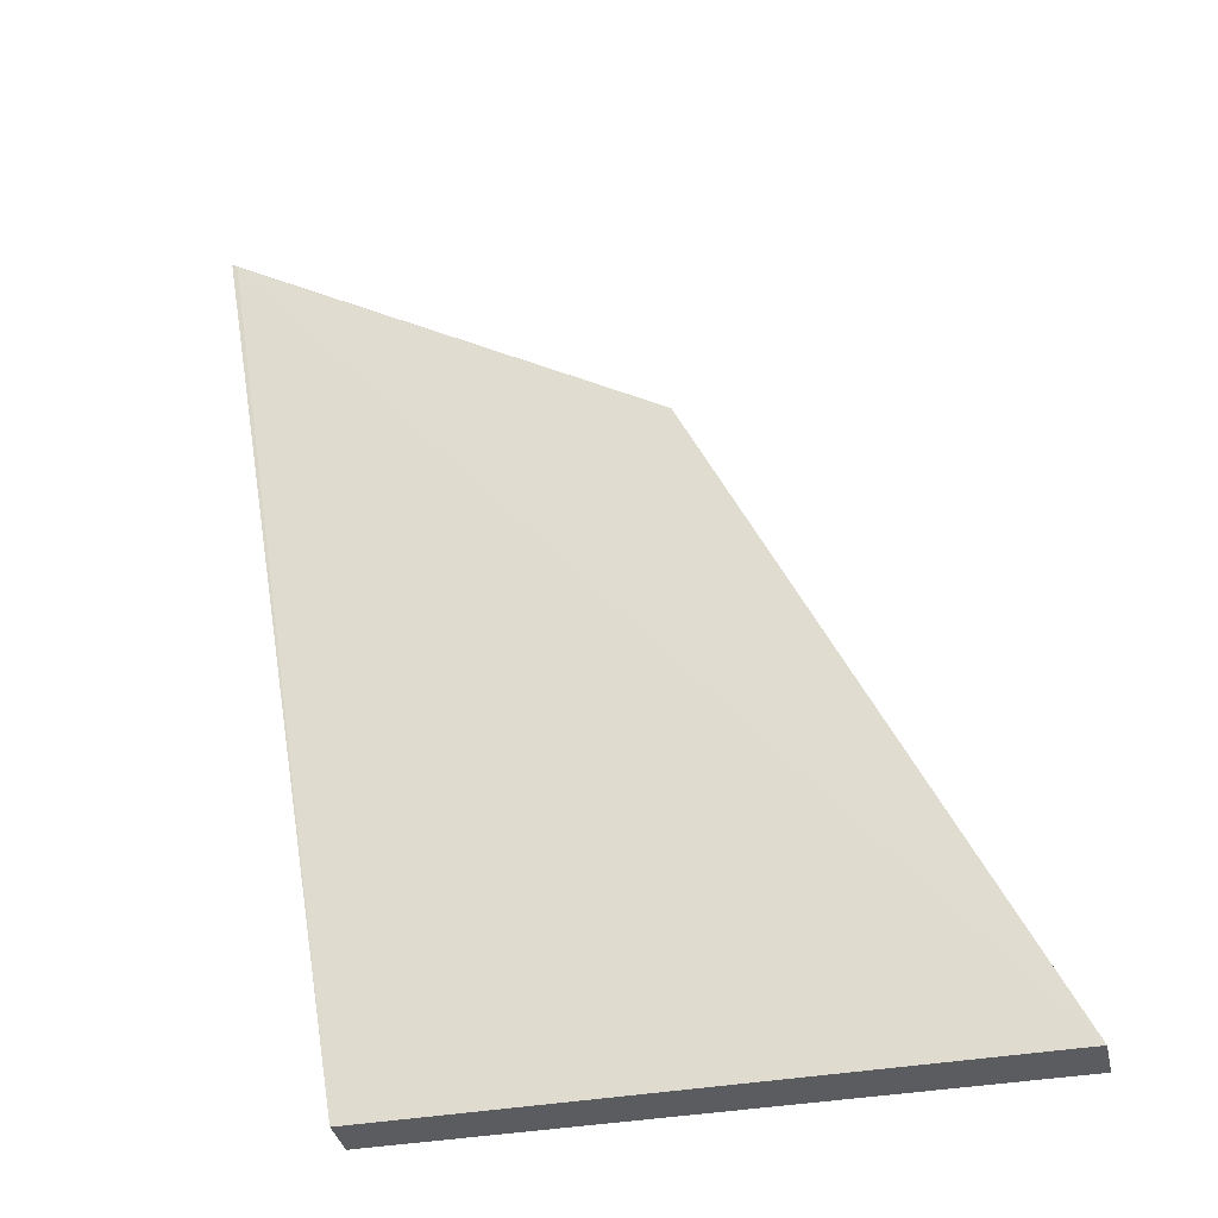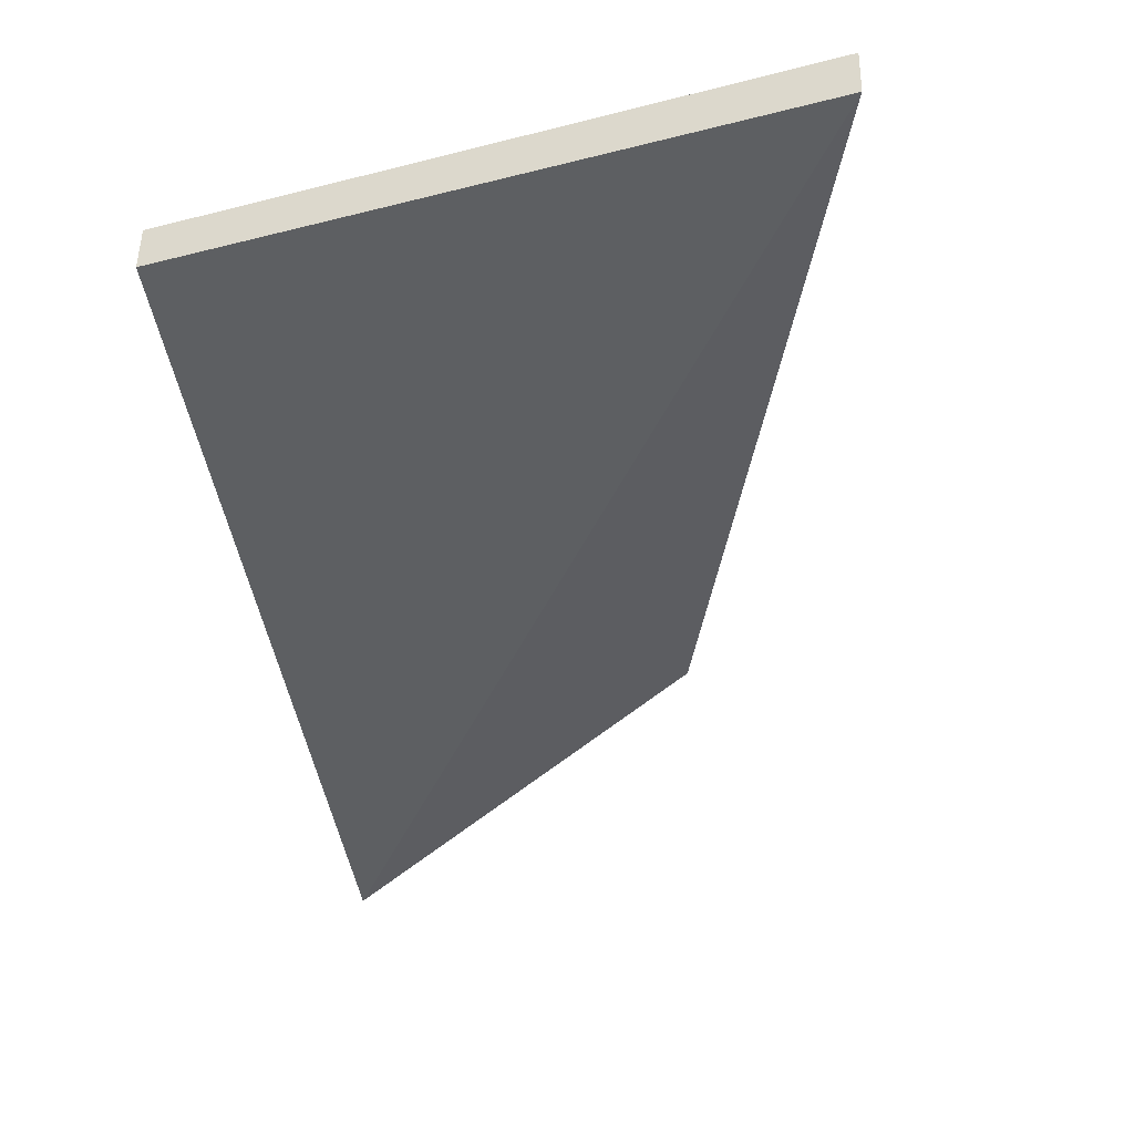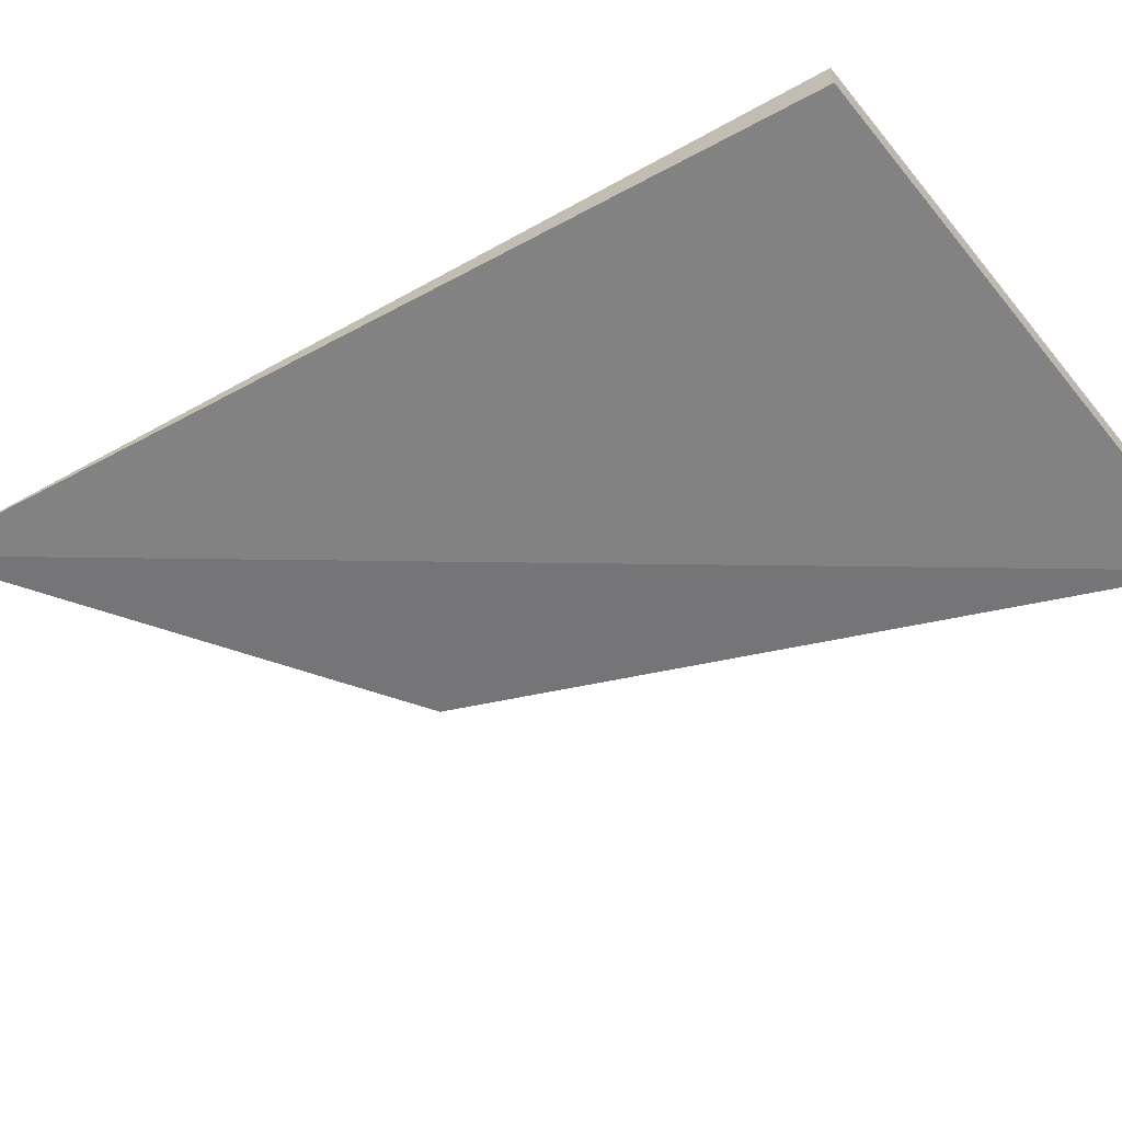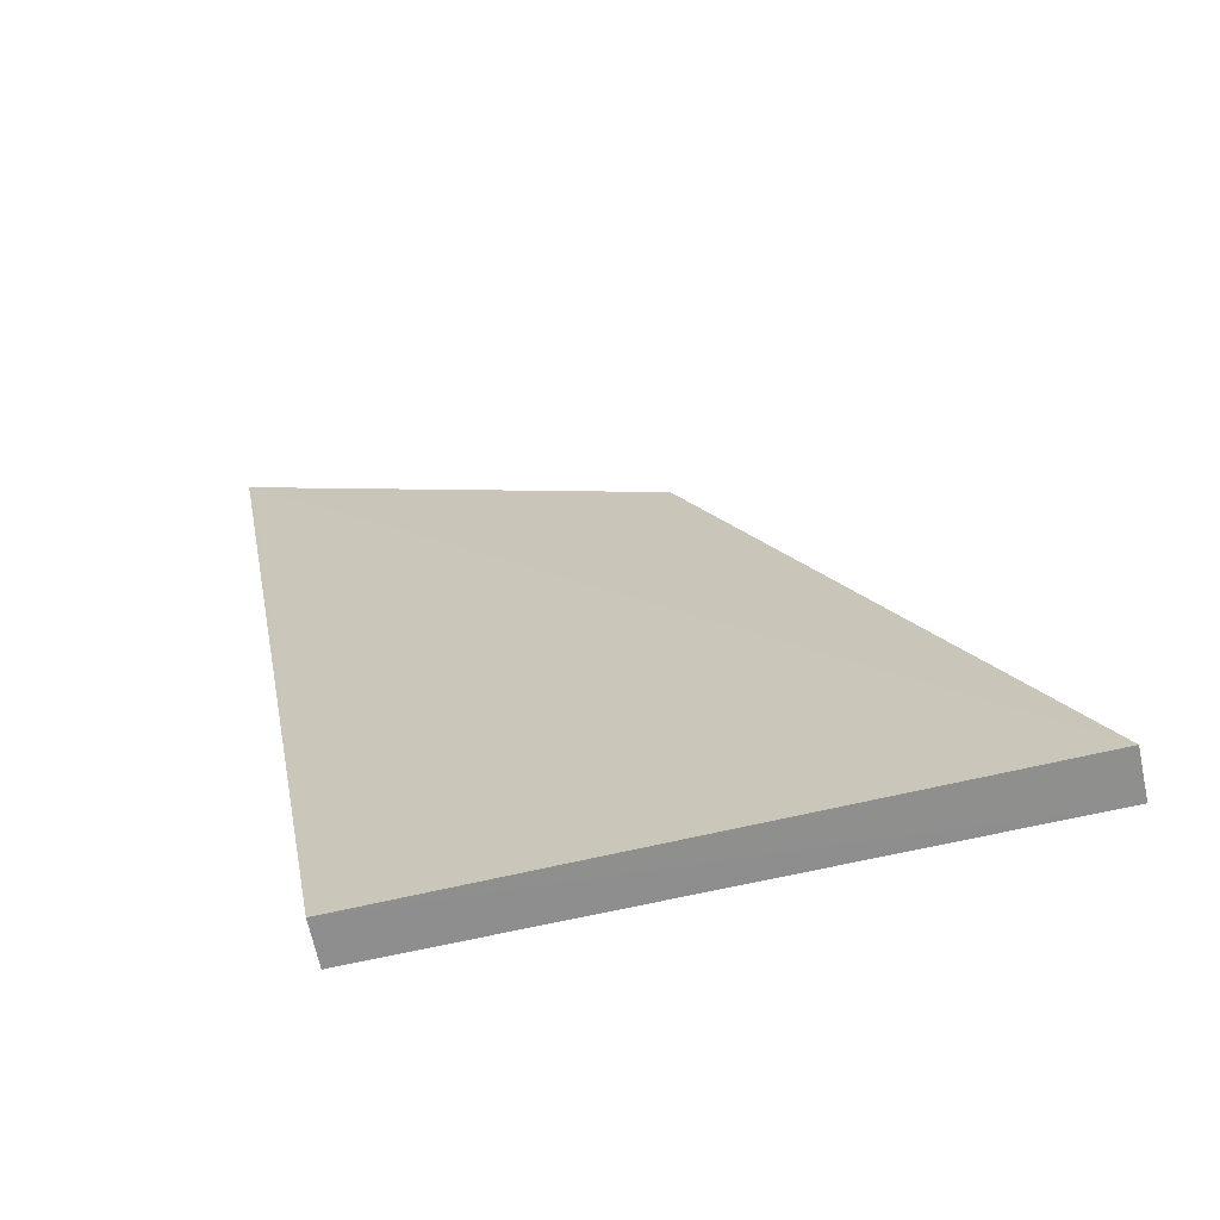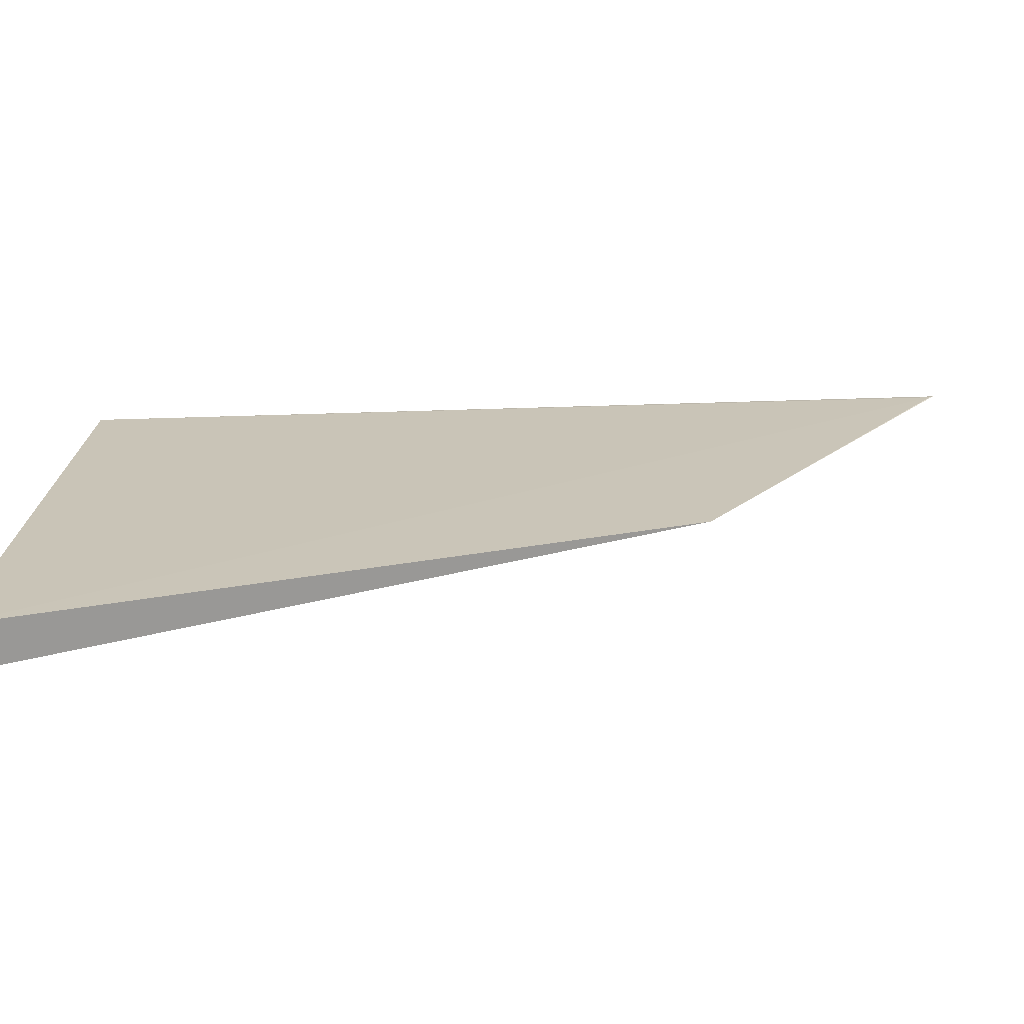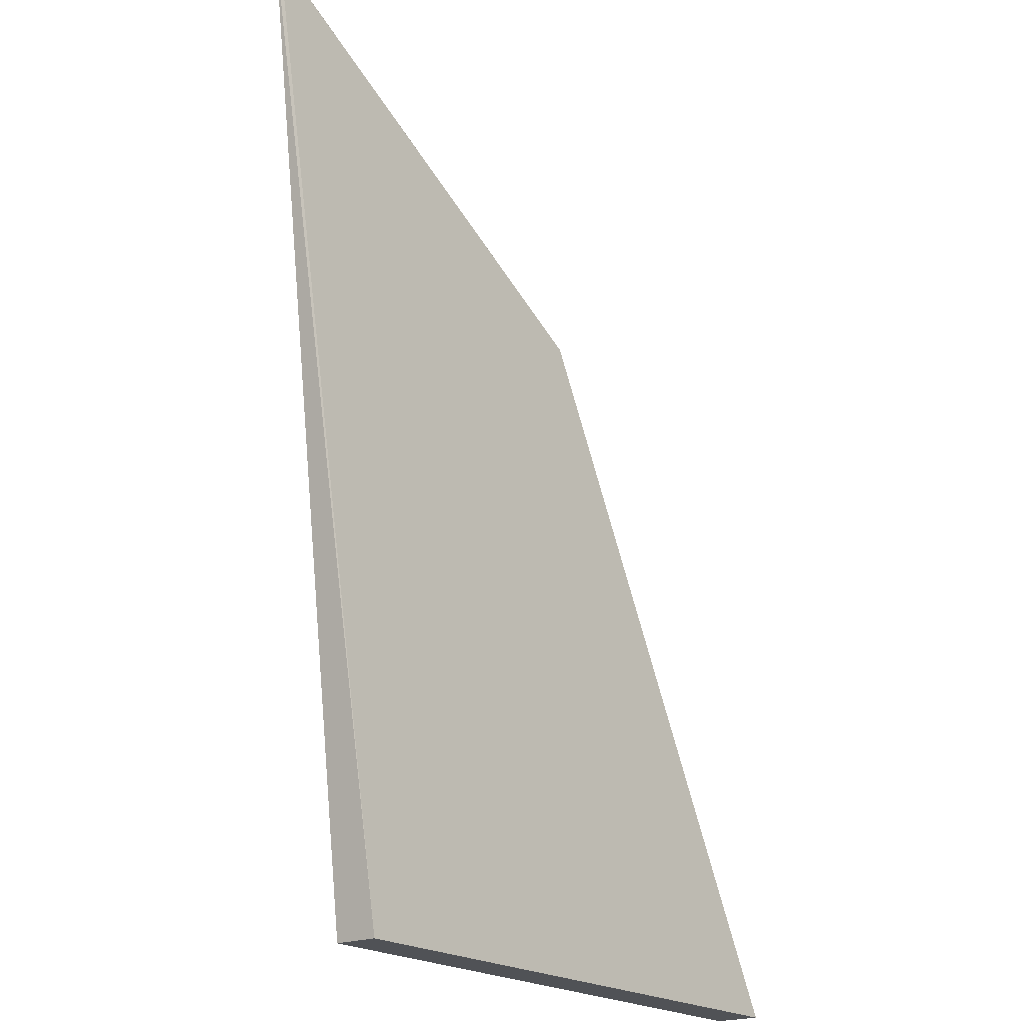
<metadata>
{"format":"obj","ext":"obj","renderer":"f3d","projection":"perspective","resolution":1024,"background":"white","views":[{"elev":-35.7,"azim":13.4,"up":"+Y"},{"elev":-41.9,"azim":17.2,"up":"+Z"},{"elev":-62.3,"azim":-51.0,"up":"+Z"},{"elev":-65.9,"azim":13.2,"up":"+Y"},{"elev":20.0,"azim":93.0,"up":"+Z"},{"elev":-21.1,"azim":-50.3,"up":"+Y"}]}
</metadata>
<code>
v -0.03785 0.0672 -0.001216
v -0.03788 0.06722 -0.002409
v -0.04594 0.08431 -0.001402
v -0.05715 0.09121 -0.00144
v -0.053 0.0672 -0.00125
v -0.05701 0.0911 -0.001426
v -0.05303 0.06722 -0.002375
f 1 2 3
f 3 2 4
f 5 2 1
f 6 1 3
f 6 3 4
f 6 5 1
f 6 4 5
f 7 5 4
f 7 4 2
f 7 2 5

</code>
